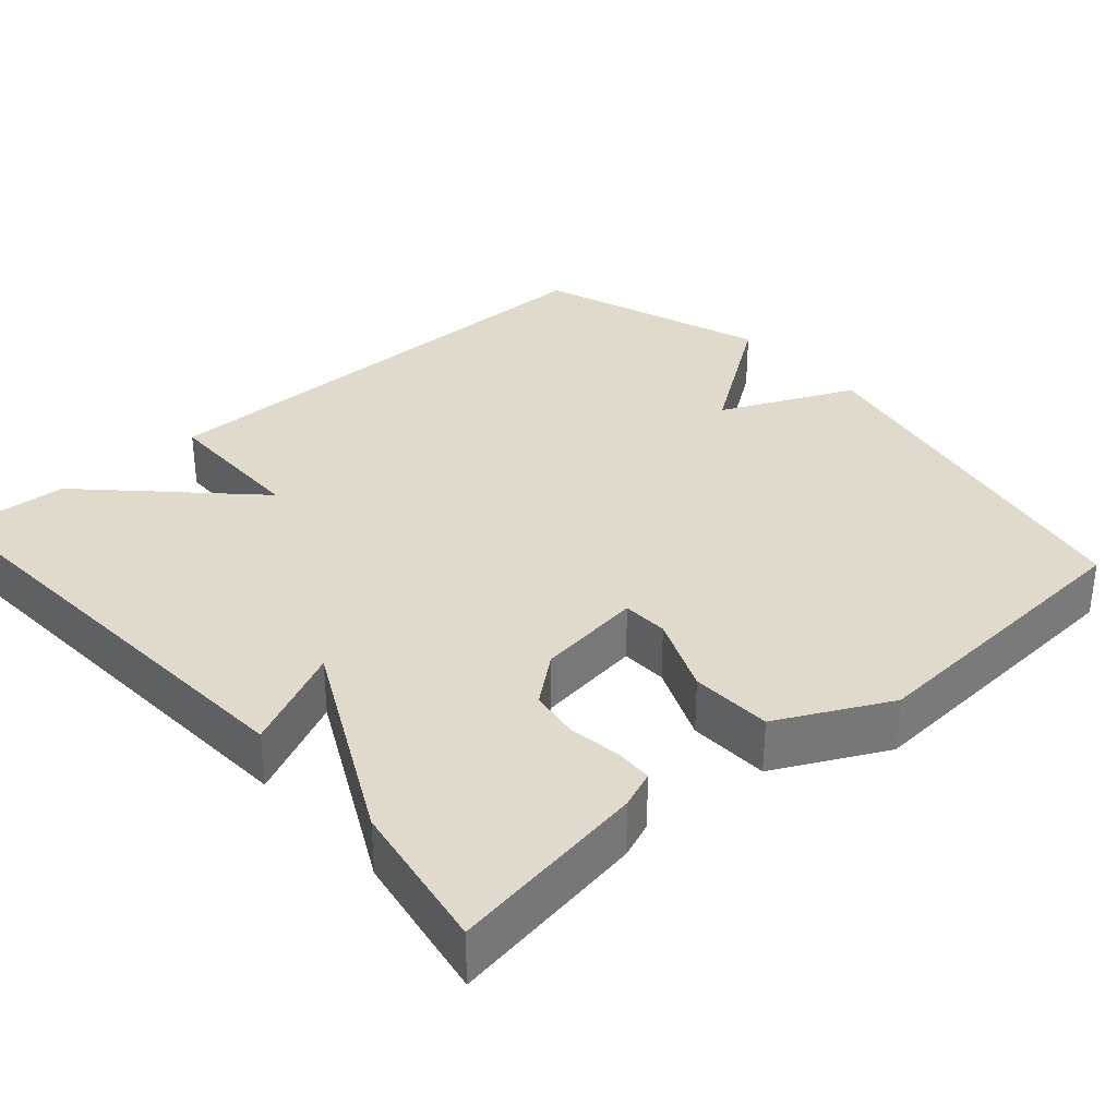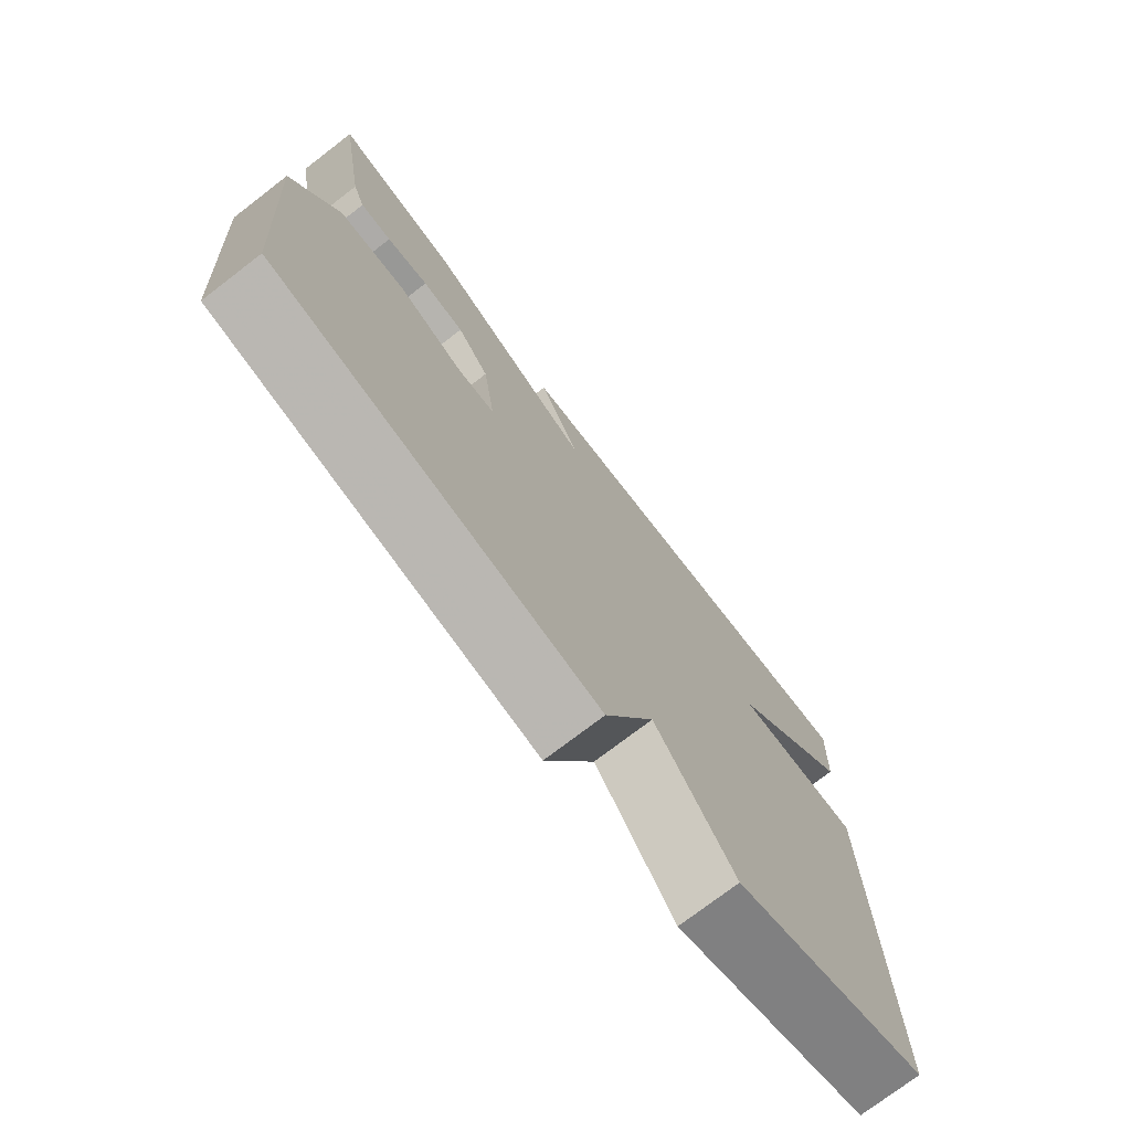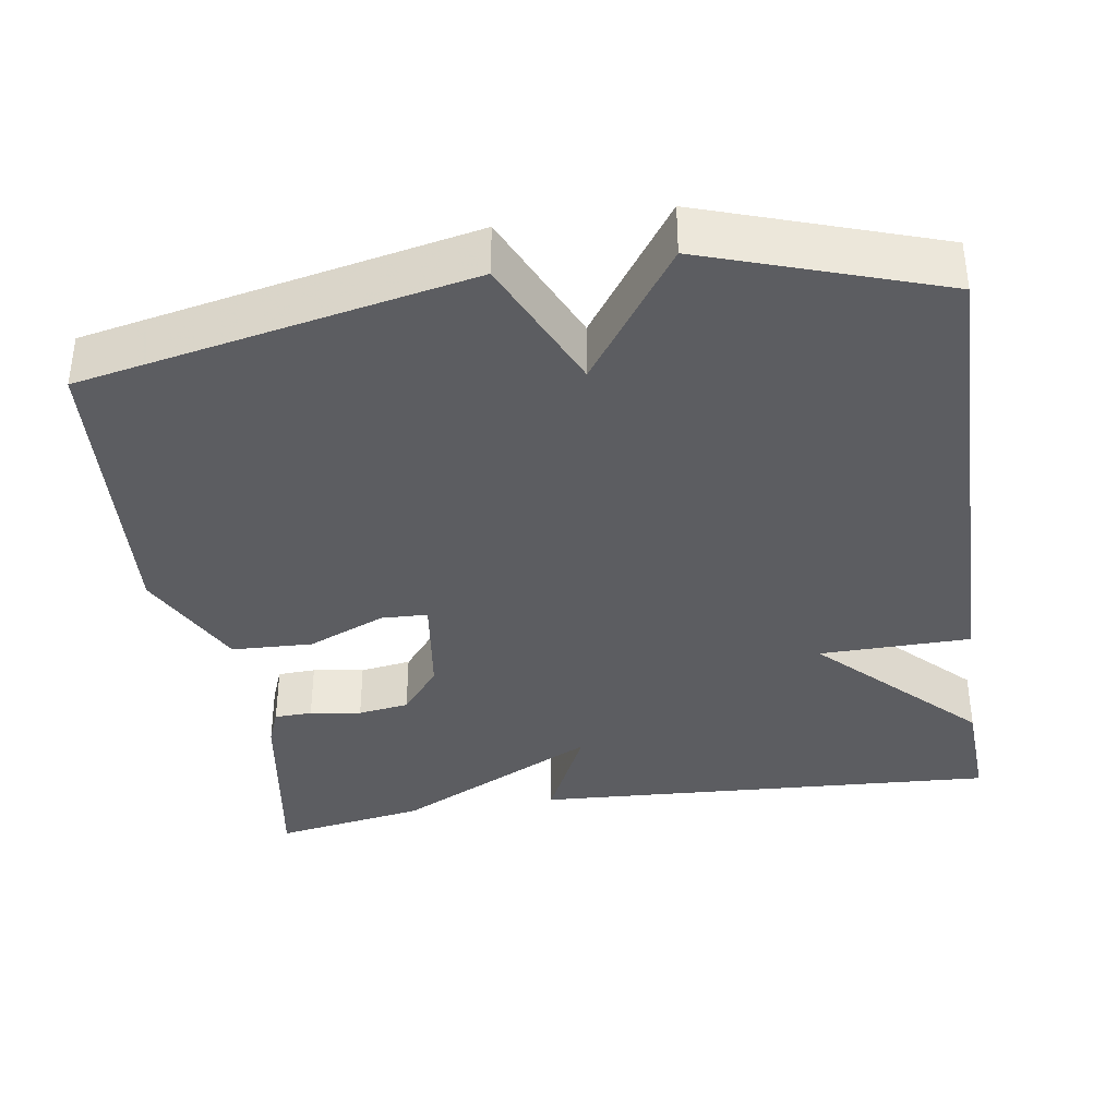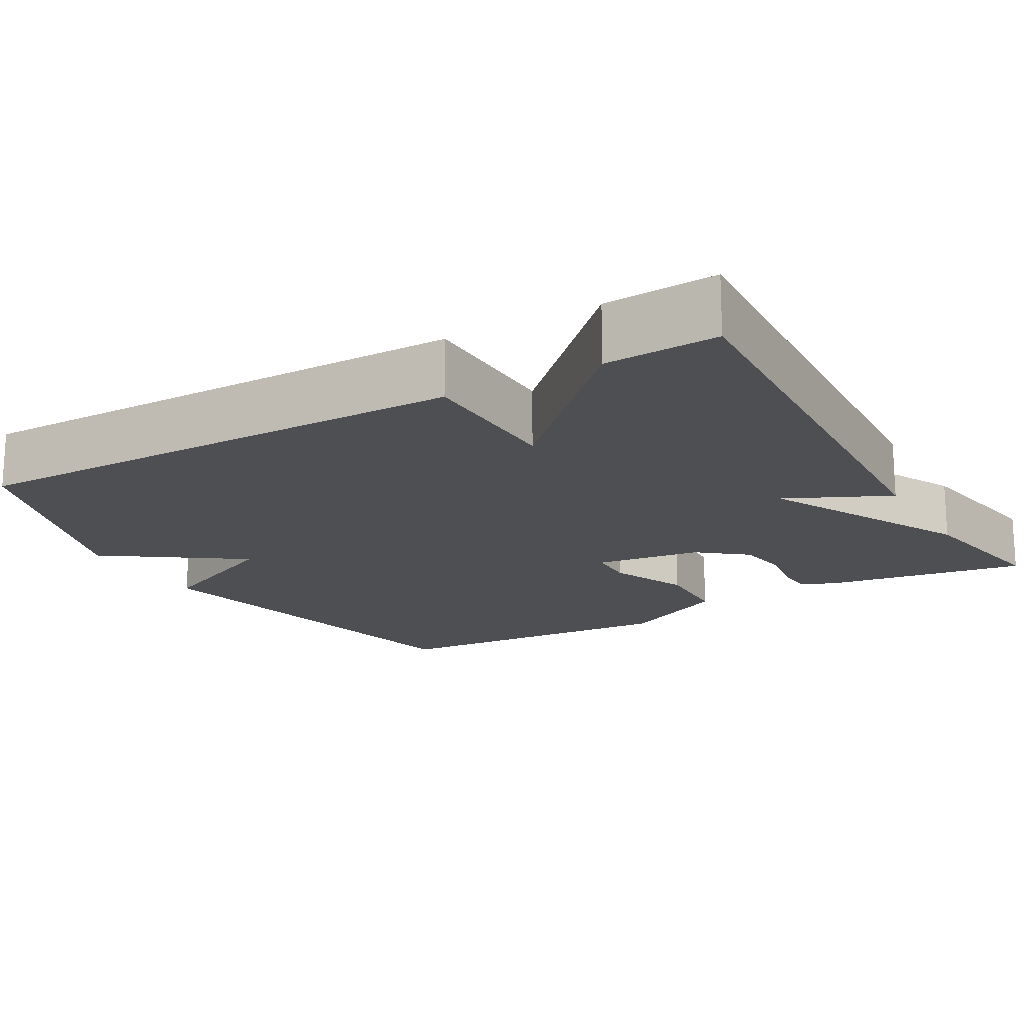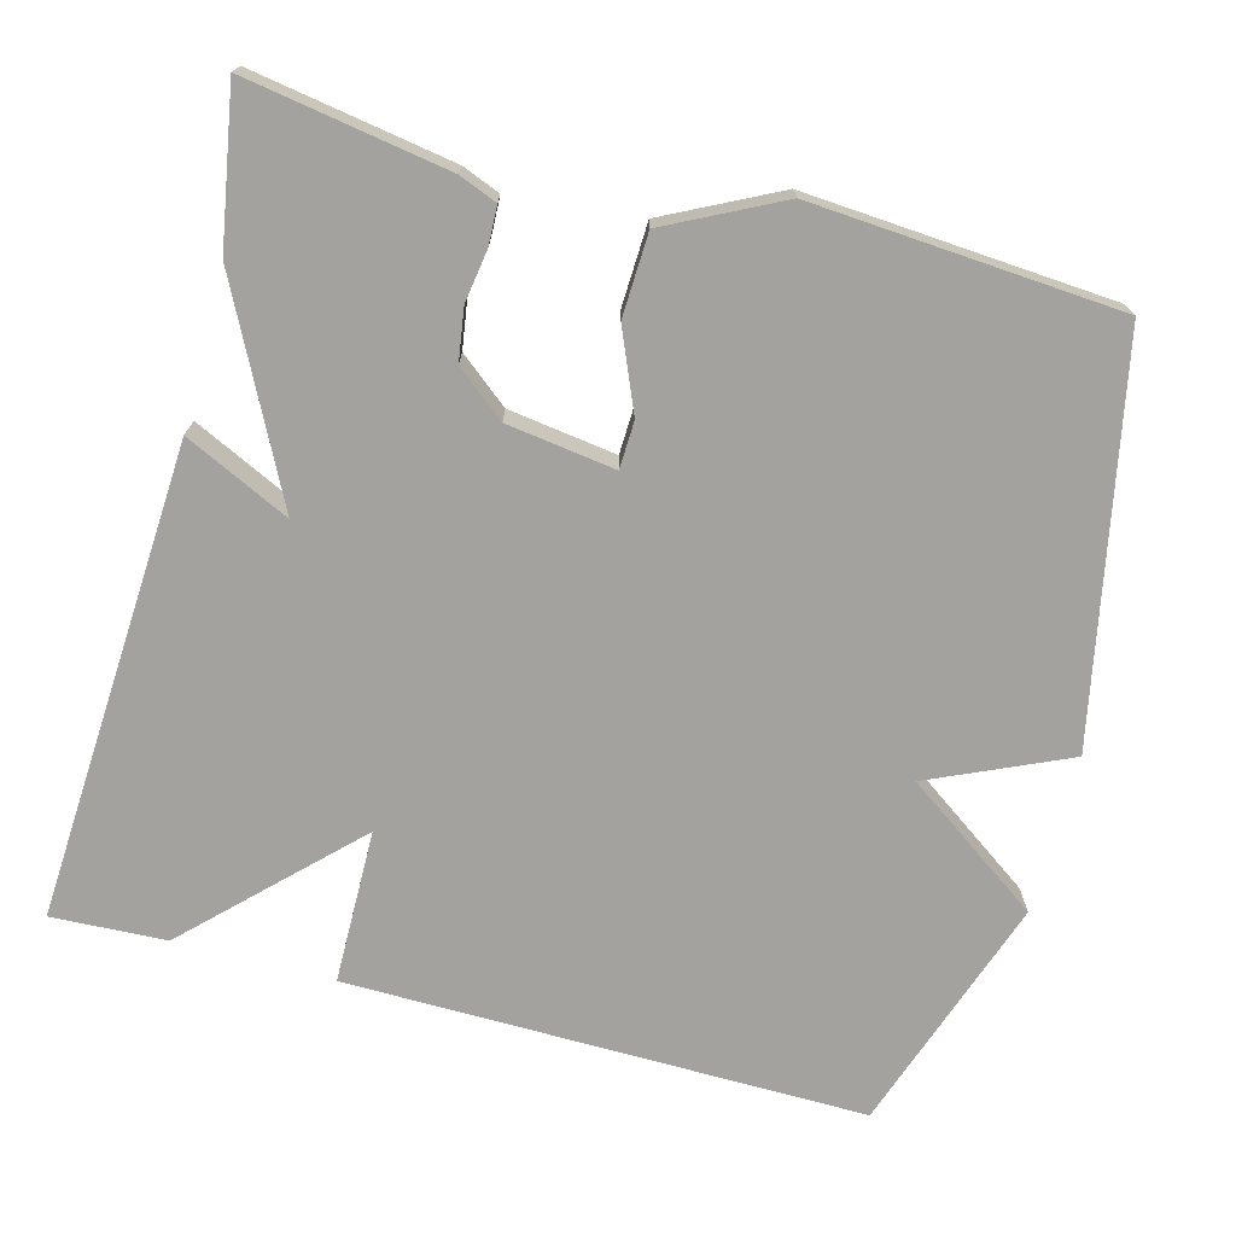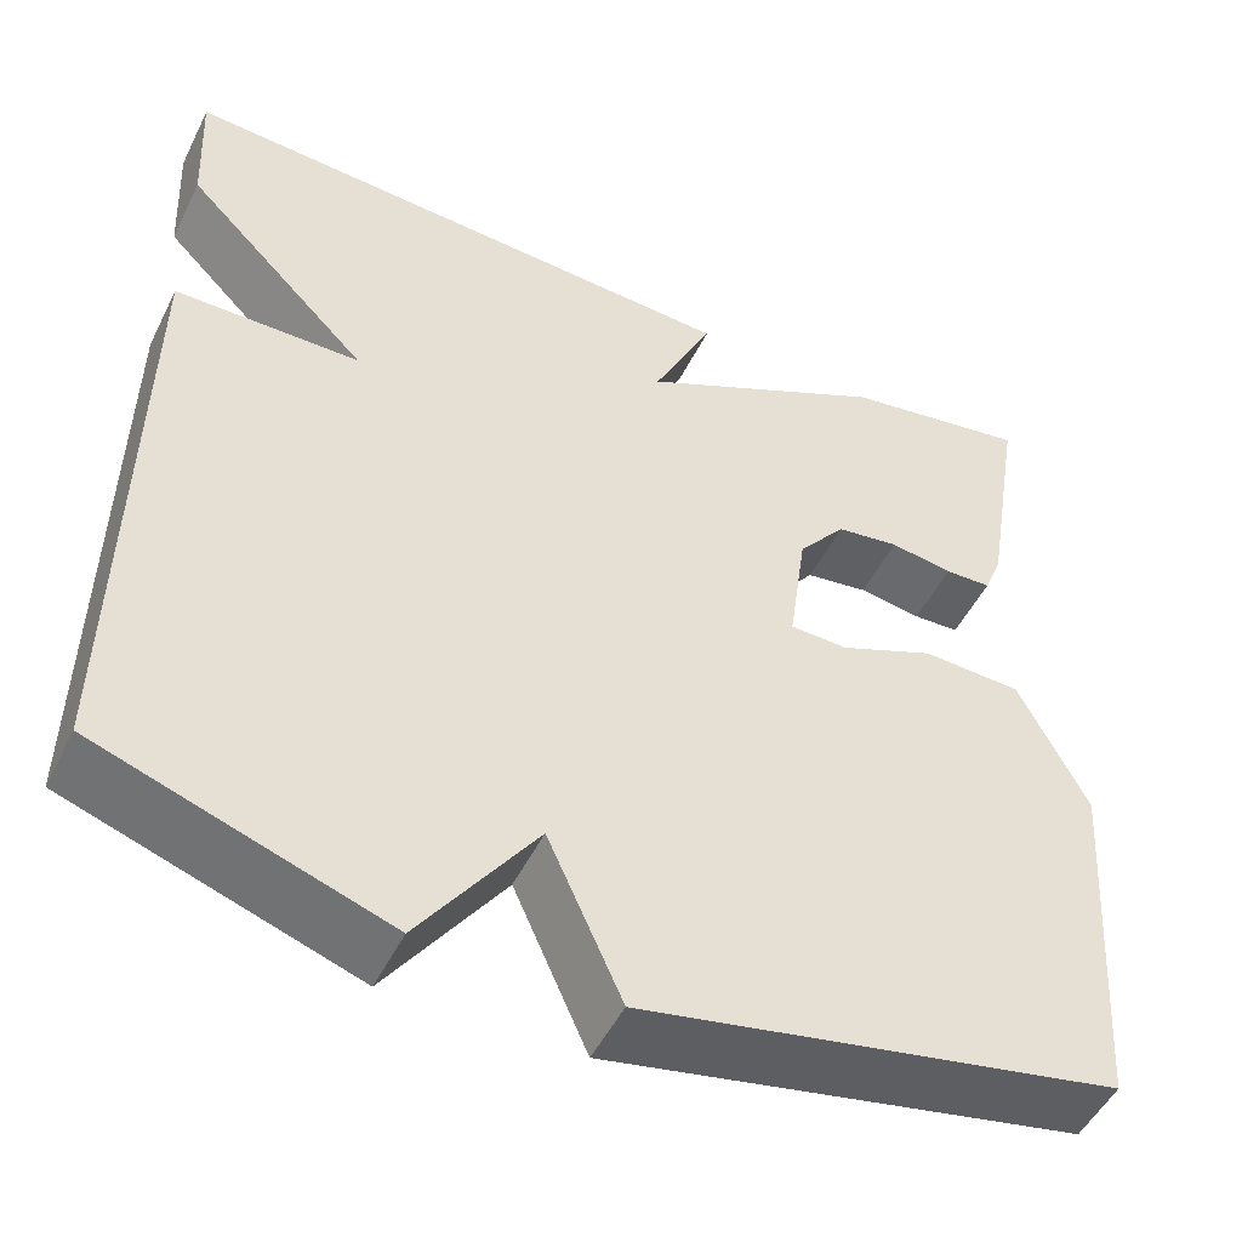
<metadata>
{"format":"obj","ext":"obj","renderer":"f3d","projection":"perspective","resolution":1024,"background":"white","views":[{"elev":33.0,"azim":48.6,"up":"+Y"},{"elev":-74.9,"azim":127.5,"up":"+Z"},{"elev":-37.1,"azim":-171.2,"up":"+Y"},{"elev":-17.5,"azim":-59.9,"up":"+Y"},{"elev":-72.4,"azim":75.0,"up":"+Y"},{"elev":-50.4,"azim":-25.9,"up":"+Z"}]}
</metadata>
<code>
v -0.5 0.07 0.5
v 0.104 0.07 0.466
v 0.041 0.07 0.333
v 0.304 0.07 0.466
v 0.5 0.07 0.5
v 0.458 0.07 0.244
v 0.439 0.07 0.196
v 0.39 0.07 0.194
v 0.324 0.07 0.204
v 0.258 0.07 0.194
v 0.208 0.07 0.132
v 0.189 0.07 -0.005
v 0.249 0.07 -0.007
v 0.35 0.07 0.036
v 0.455 0.07 0.032
v 0.527 0.07 -0.111
v 0.5 0.07 -0.5
v 0.001 0.07 -0.602
v -0.077 0.07 -0.428
v -0.199 0.07 -0.602
v -0.5 0.07 -0.5
v -0.493 0.07 0.155
v -0.298 0.07 0.158
v -0.493 0.07 0.355
v -0.5 0 0.5
v 0.104 0 0.466
v 0.041 0 0.333
v 0.304 0 0.466
v 0.5 0 0.5
v 0.458 0 0.244
v 0.439 0 0.196
v 0.39 0 0.194
v 0.324 0 0.204
v 0.258 0 0.194
v 0.208 0 0.132
v 0.189 0 -0.005
v 0.249 0 -0.007
v 0.35 0 0.036
v 0.455 0 0.032
v 0.527 0 -0.111
v 0.5 0 -0.5
v 0.001 0 -0.602
v -0.077 0 -0.428
v -0.199 0 -0.602
v -0.5 0 -0.5
v -0.493 0 0.155
v -0.298 0 0.158
v -0.493 0 0.355
f 1 2 3
f 24 1 3
f 23 24 3
f 21 22 23
f 20 21 23
f 19 20 23
f 17 18 19
f 16 17 19
f 15 16 19
f 14 15 19
f 13 14 19
f 12 13 19
f 19 23 3
f 12 19 3
f 11 12 3
f 7 8 9
f 6 7 9
f 5 6 9
f 4 5 9
f 3 4 9
f 3 9 10
f 3 10 11
f 27 26 25
f 27 25 48
f 27 48 47
f 47 46 45
f 47 45 44
f 47 44 43
f 43 42 41
f 43 41 40
f 43 40 39
f 43 39 38
f 43 38 37
f 43 37 36
f 27 47 43
f 27 43 36
f 27 36 35
f 33 32 31
f 33 31 30
f 33 30 29
f 33 29 28
f 33 28 27
f 34 33 27
f 35 34 27
f 1 25 26 2
f 2 26 27 3
f 3 27 28 4
f 4 28 29 5
f 5 29 30 6
f 6 30 31 7
f 7 31 32 8
f 8 32 33 9
f 9 33 34 10
f 10 34 35 11
f 11 35 36 12
f 12 36 37 13
f 13 37 38 14
f 14 38 39 15
f 15 39 40 16
f 16 40 41 17
f 17 41 42 18
f 18 42 43 19
f 19 43 44 20
f 20 44 45 21
f 21 45 46 22
f 22 46 47 23
f 23 47 48 24
f 24 48 25 1

</code>
